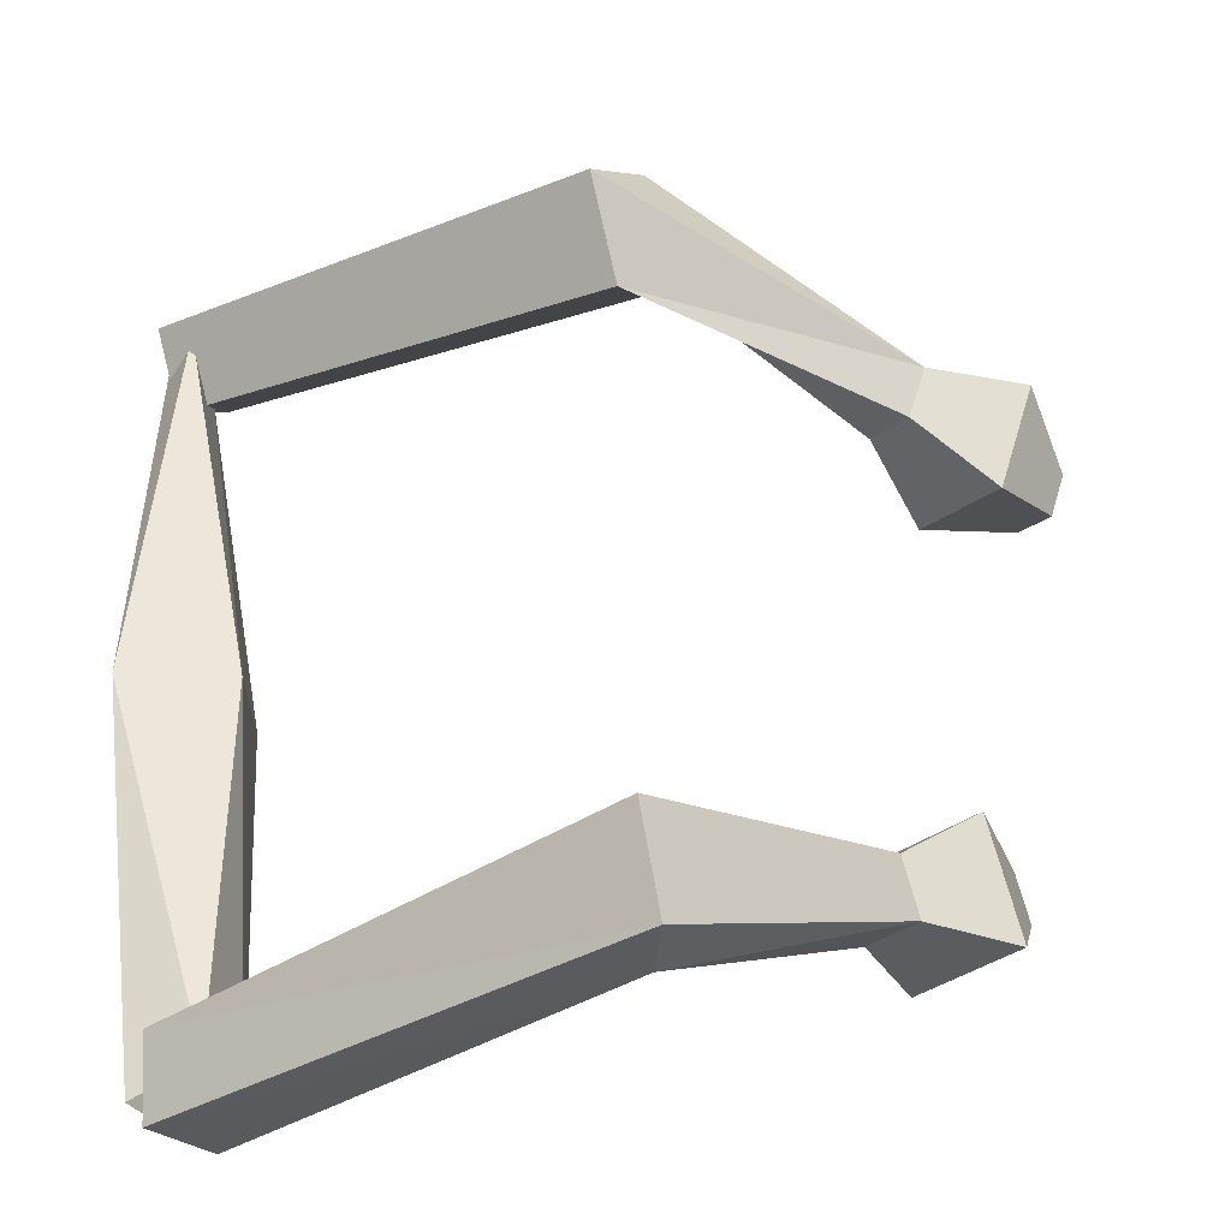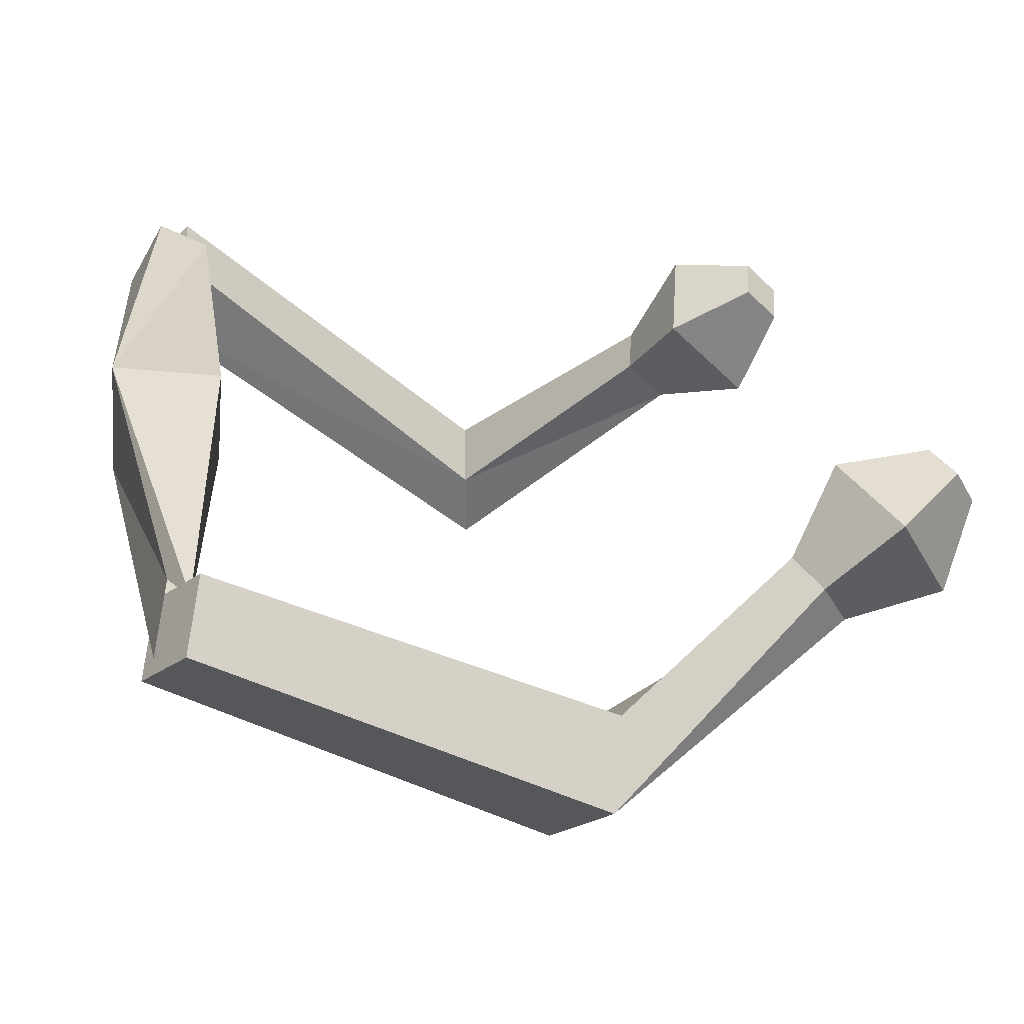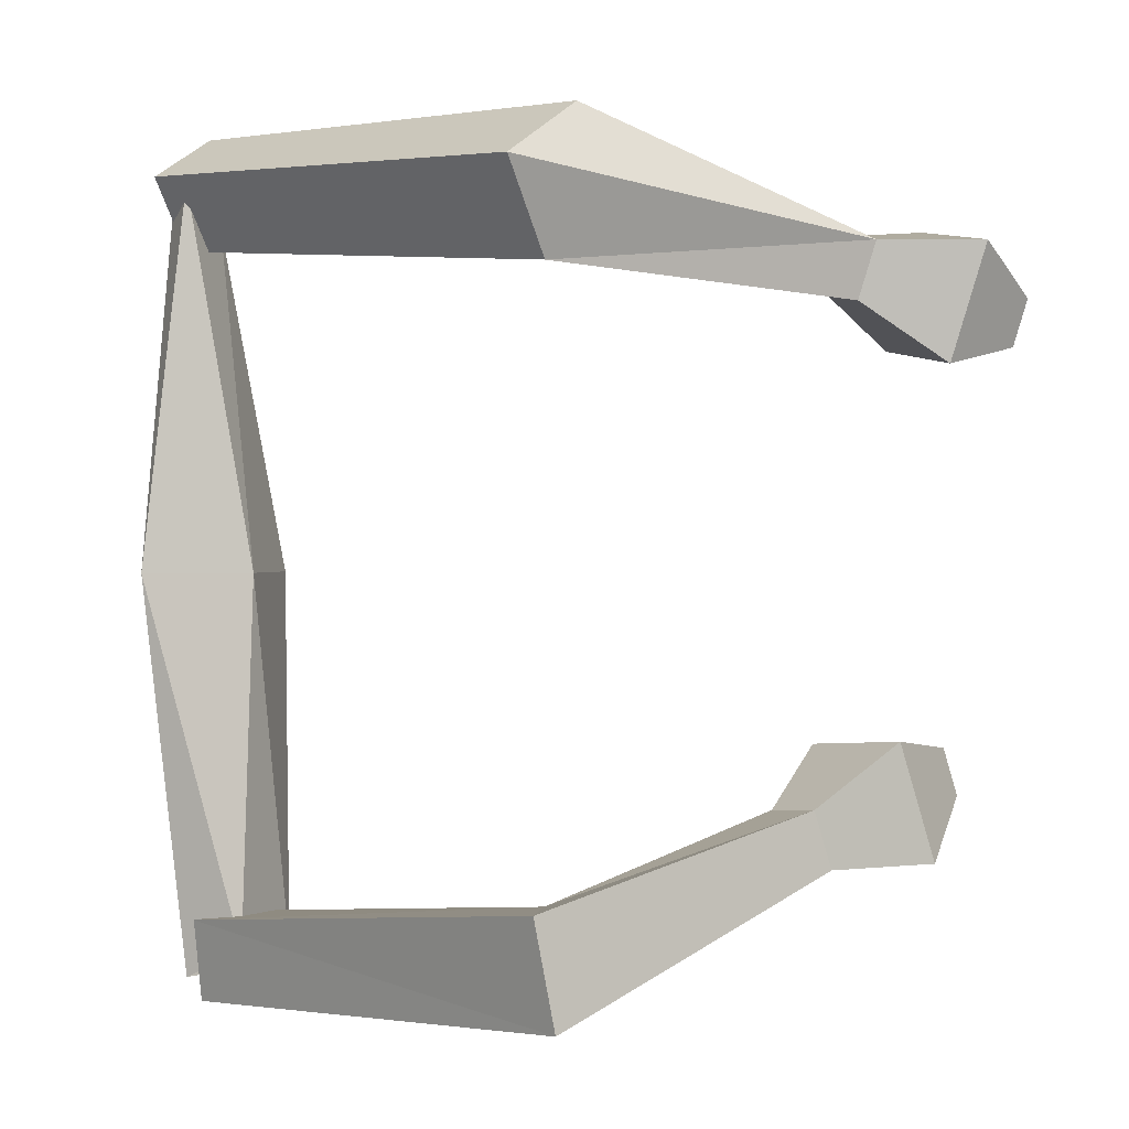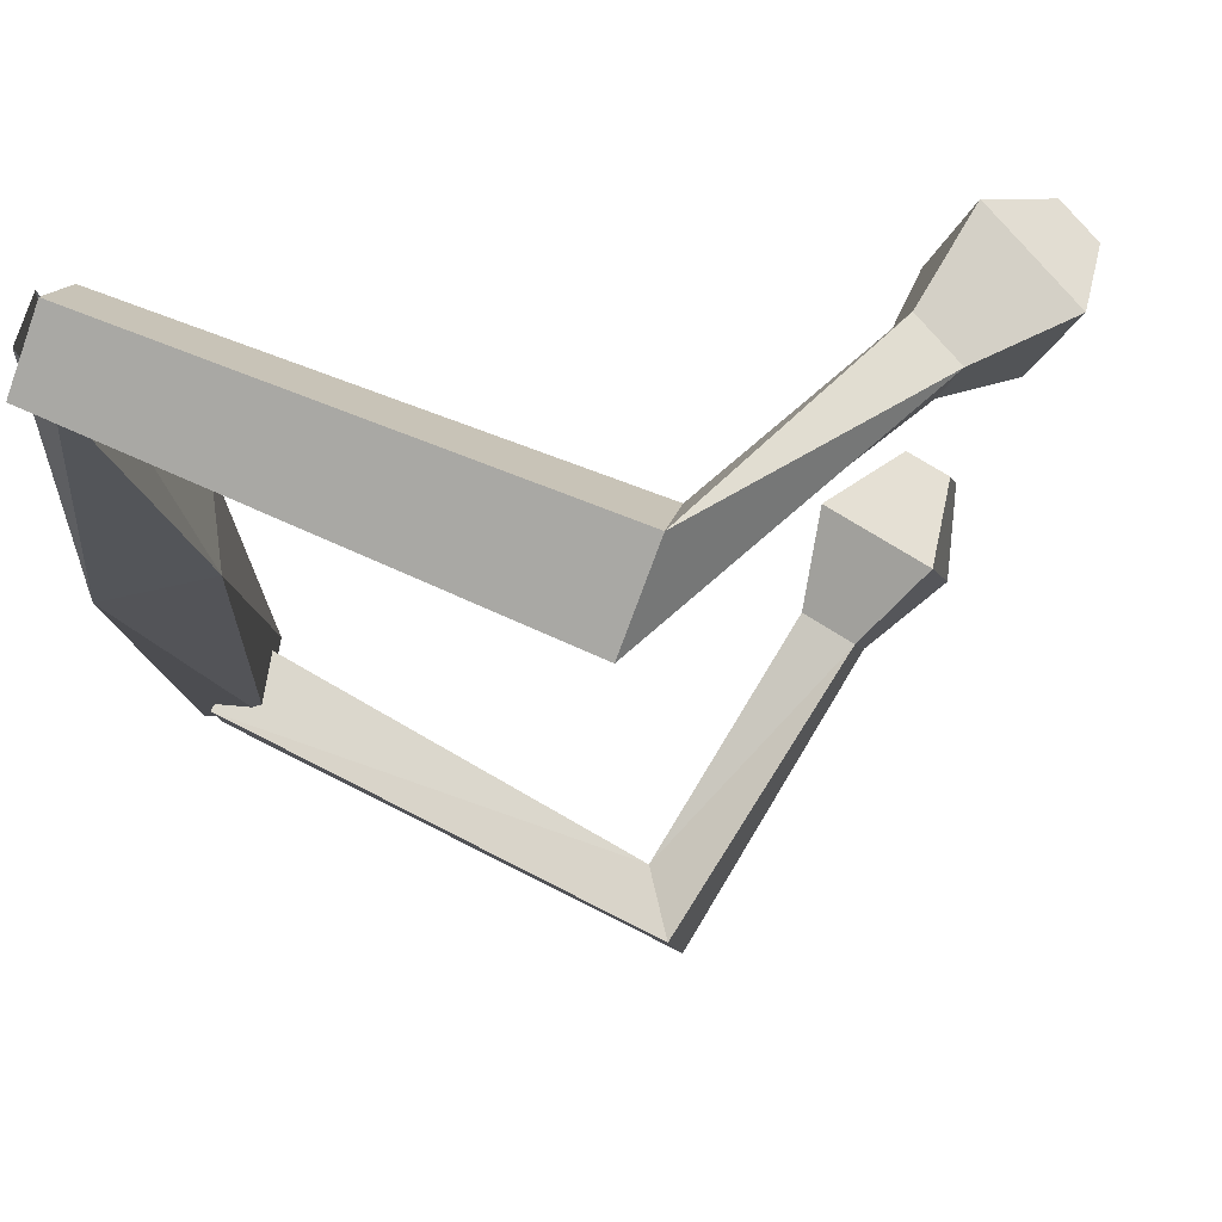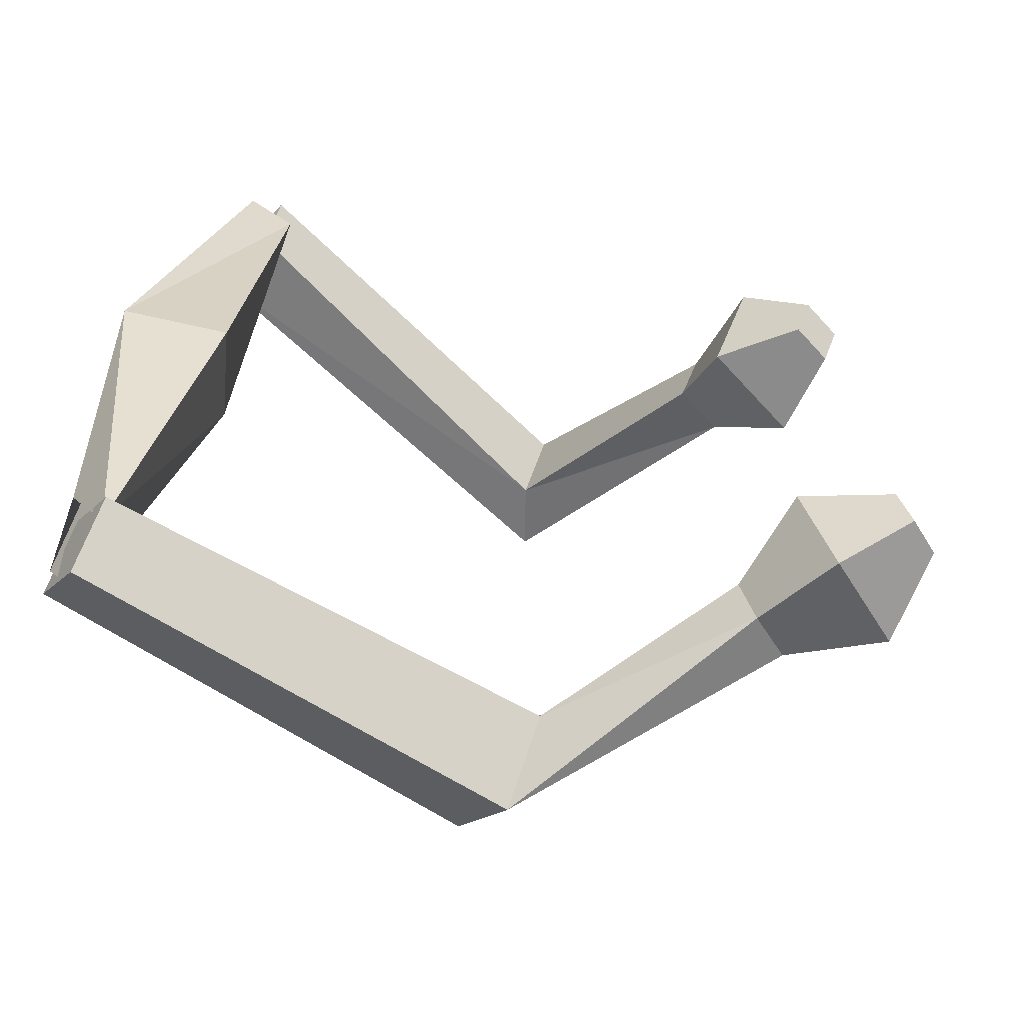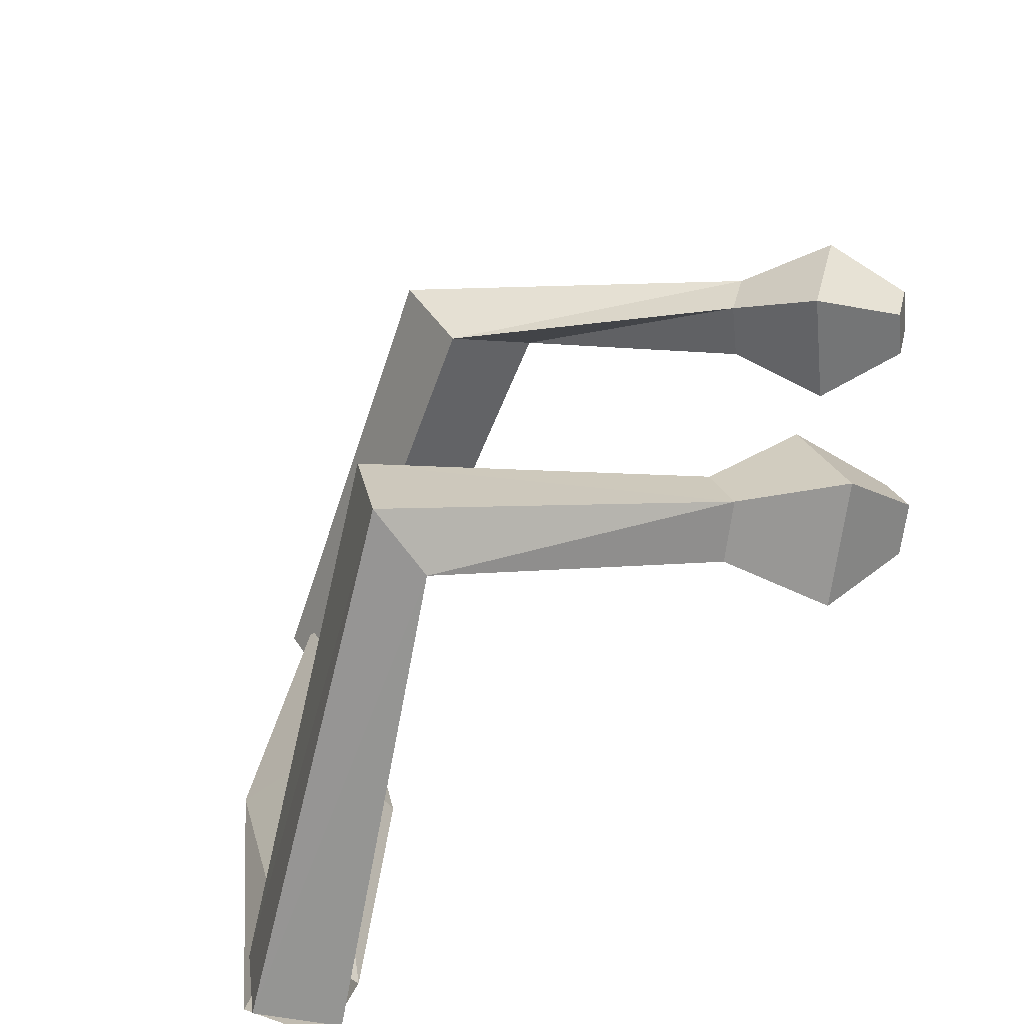
<metadata>
{"format":"obj","ext":"obj","renderer":"f3d","projection":"perspective","resolution":1024,"background":"white","views":[{"elev":-31.6,"azim":-4.1,"up":"+Z"},{"elev":35.4,"azim":-11.4,"up":"+Y"},{"elev":0.1,"azim":6.3,"up":"+Z"},{"elev":72.0,"azim":-13.2,"up":"+Z"},{"elev":32.6,"azim":3.4,"up":"+Y"},{"elev":-64.2,"azim":35.4,"up":"+Z"}]}
</metadata>
<code>
o Cube
v 0.329 -0.04772 -2.071
v 0.3747 0.01378 -2.567
v -0.07319 -0.3327 -2.444
v 0.2979 -0.4754 -2.259
v -0.00679 -0.4235 -2.087
v 0.02548 -0.3592 -2.583
v 0.1827 0.09791 -2.448
v 0.4879 -0.004823 -2.276
v 4.464 -0.3503 -1.022
v 4.26 -0.1321 -1.042
v 4.34 -0.08449 -1.327
v 4.544 -0.3026 -1.306
v 2.3 -2.472 -1.762
v 2.302 -2 -1.774
v 2.414 -1.958 -2.404
v 2.412 -2.43 -2.392
v 4.206 -0.8876 -0.9521
v 3.899 -0.2302 -1.707
v 3.701 -0.348 -1.003
v 4.403 -0.7697 -1.656
v 3.477 -0.8503 -1.35
v 3.82 -1.056 -1.668
v 3.724 -1.114 -1.325
v 3.574 -0.7928 -1.693
v -0.1749 0.04439 1.988
v 0.08541 0.3917 2.258
v -0.2256 0.02655 2.503
v -0.107 -0.2049 2.38
v -0.3086 -0.1922 2.421
v -0.04829 0.1552 2.691
v -0.1007 0.3937 2.279
v 0.01814 0.1623 2.156
v 0.3438 -0.3535 0.001376
v -0.3495 -0.3495 -0.000446
v 0.4033 0.2764 0.008155
v -0.2754 0.4027 -0.02421
v 4.958 -0.2304 1.618
v 4.872 -0.2259 1.331
v 4.726 0.03119 1.379
v 4.812 0.02674 1.665
v 2.099 -1.978 2.269
v 2.268 -1.679 1.72
v 2.598 -1.239 2.062
v 2.428 -1.538 2.61
v 4.706 -0.6855 1.917
v 4.132 -0.03861 1.326
v 4.493 -0.6745 1.208
v 4.346 -0.04962 2.035
v 3.967 -0.8176 1.562
v 3.895 -0.5126 1.965
v 4.071 -0.823 1.908
v 3.791 -0.5073 1.619
f 34 3 4
f 8 7 36
f 36 7 3
f 33 4 8
f 6 5 1
f 11 10 9
f 17 9 10
f 20 18 11
f 20 12 9
f 19 10 11
f 1 14 15
f 5 6 16
f 6 2 15
f 5 13 14
f 21 19 18
f 23 22 20
f 22 24 18
f 23 17 19
f 14 13 23
f 15 24 22
f 13 16 22
f 14 21 24
f 28 27 34
f 36 31 32
f 34 27 31
f 32 28 33
f 26 25 29
f 37 38 39
f 38 37 45
f 48 40 39
f 45 37 40
f 39 38 47
f 43 42 25
f 29 41 44
f 30 44 43
f 42 41 29
f 52 46 47
f 51 45 48
f 50 48 46
f 47 45 51
f 42 49 51
f 50 52 43
f 51 50 44
f 43 52 49
f 33 34 4
f 35 8 36
f 34 36 3
f 35 33 8
f 2 6 1
f 12 11 9
f 19 17 10
f 12 20 11
f 17 20 9
f 18 19 11
f 2 1 15
f 13 5 16
f 16 6 15
f 1 5 14
f 24 21 18
f 17 23 20
f 20 22 18
f 21 23 19
f 21 14 23
f 16 15 22
f 23 13 22
f 15 14 24
f 33 28 34
f 35 36 32
f 36 34 31
f 35 32 33
f 30 26 29
f 40 37 39
f 47 38 45
f 46 48 39
f 48 45 40
f 46 39 47
f 26 43 25
f 30 29 44
f 26 30 43
f 25 42 29
f 49 52 47
f 50 51 48
f 52 50 46
f 49 47 51
f 41 42 51
f 44 50 43
f 41 51 44
f 42 43 49

</code>
